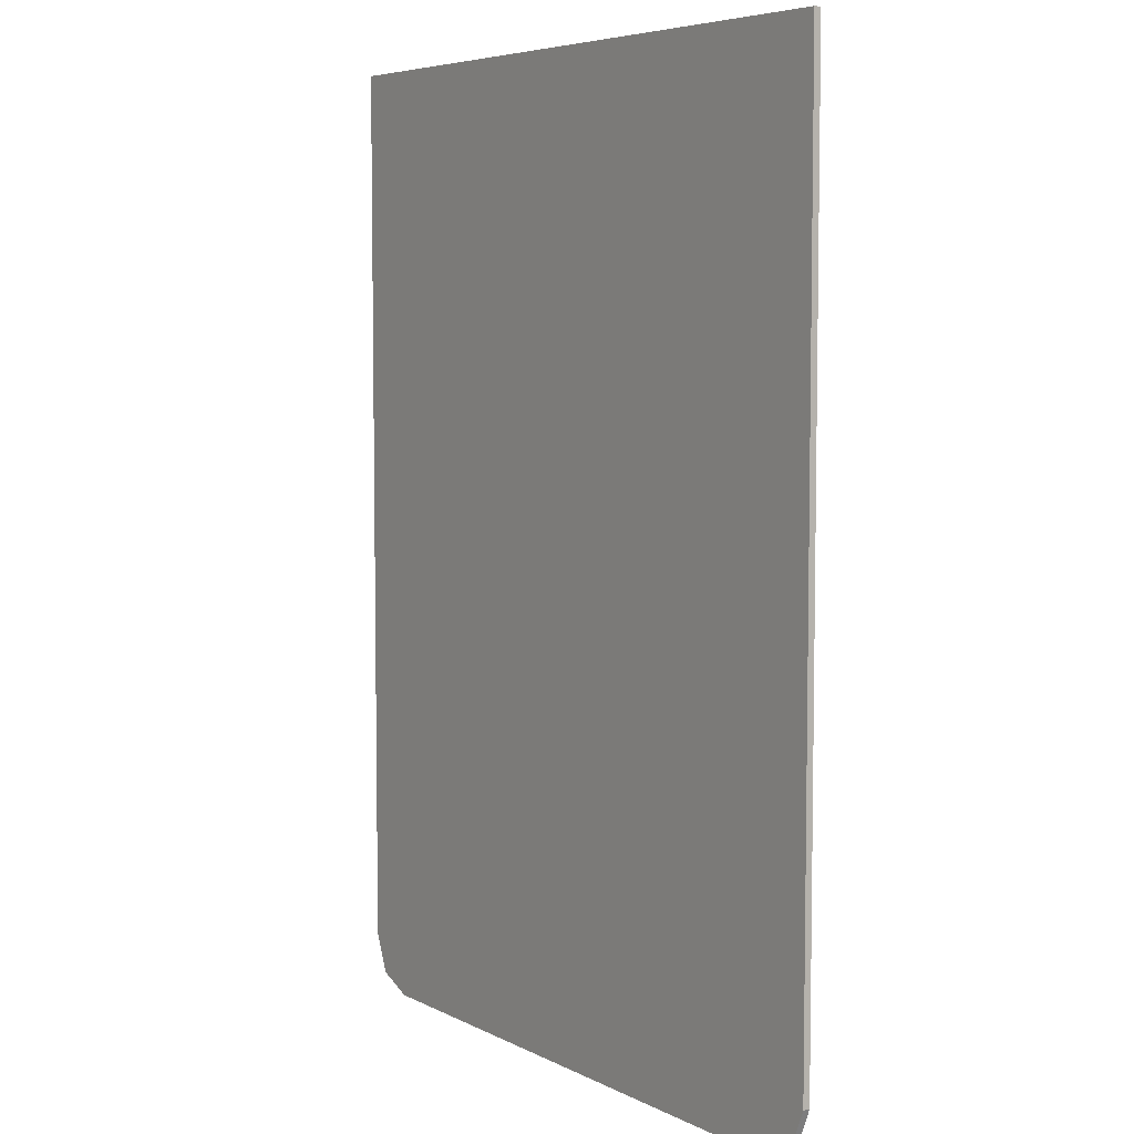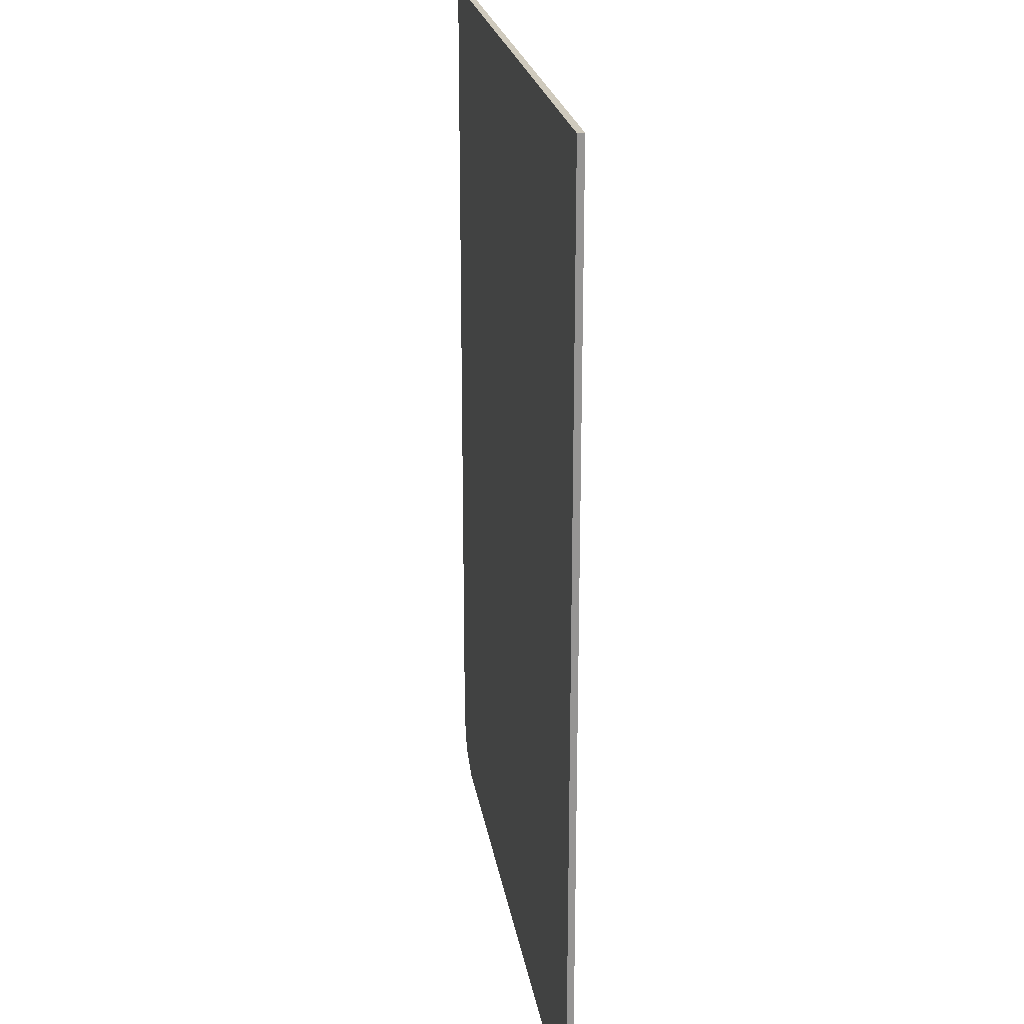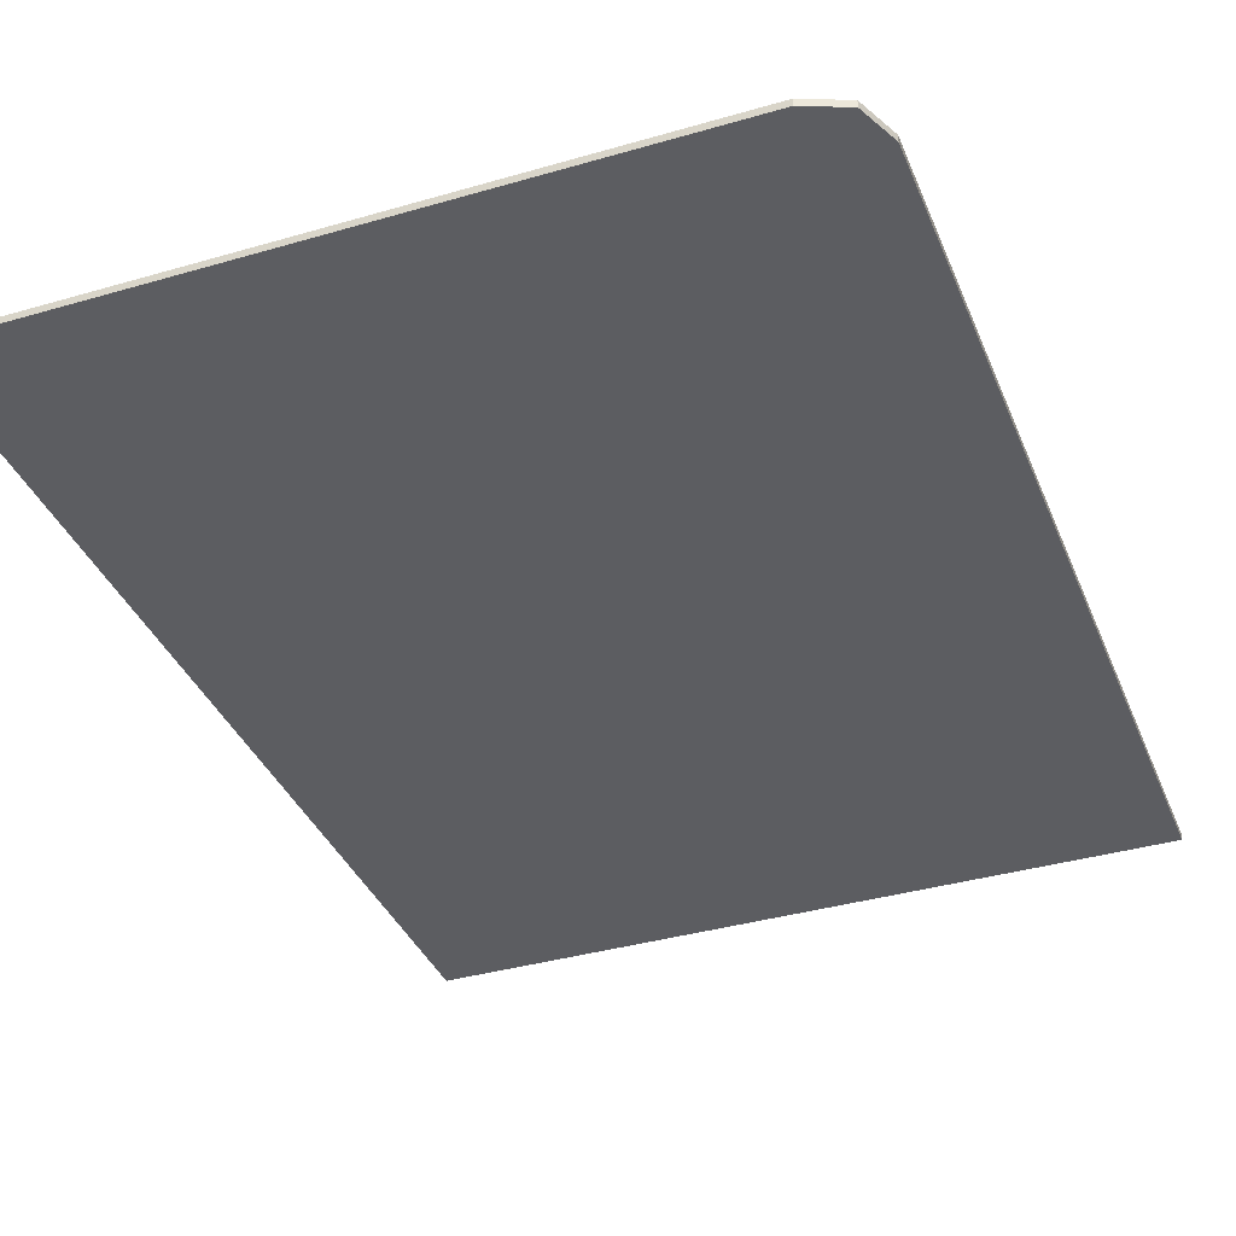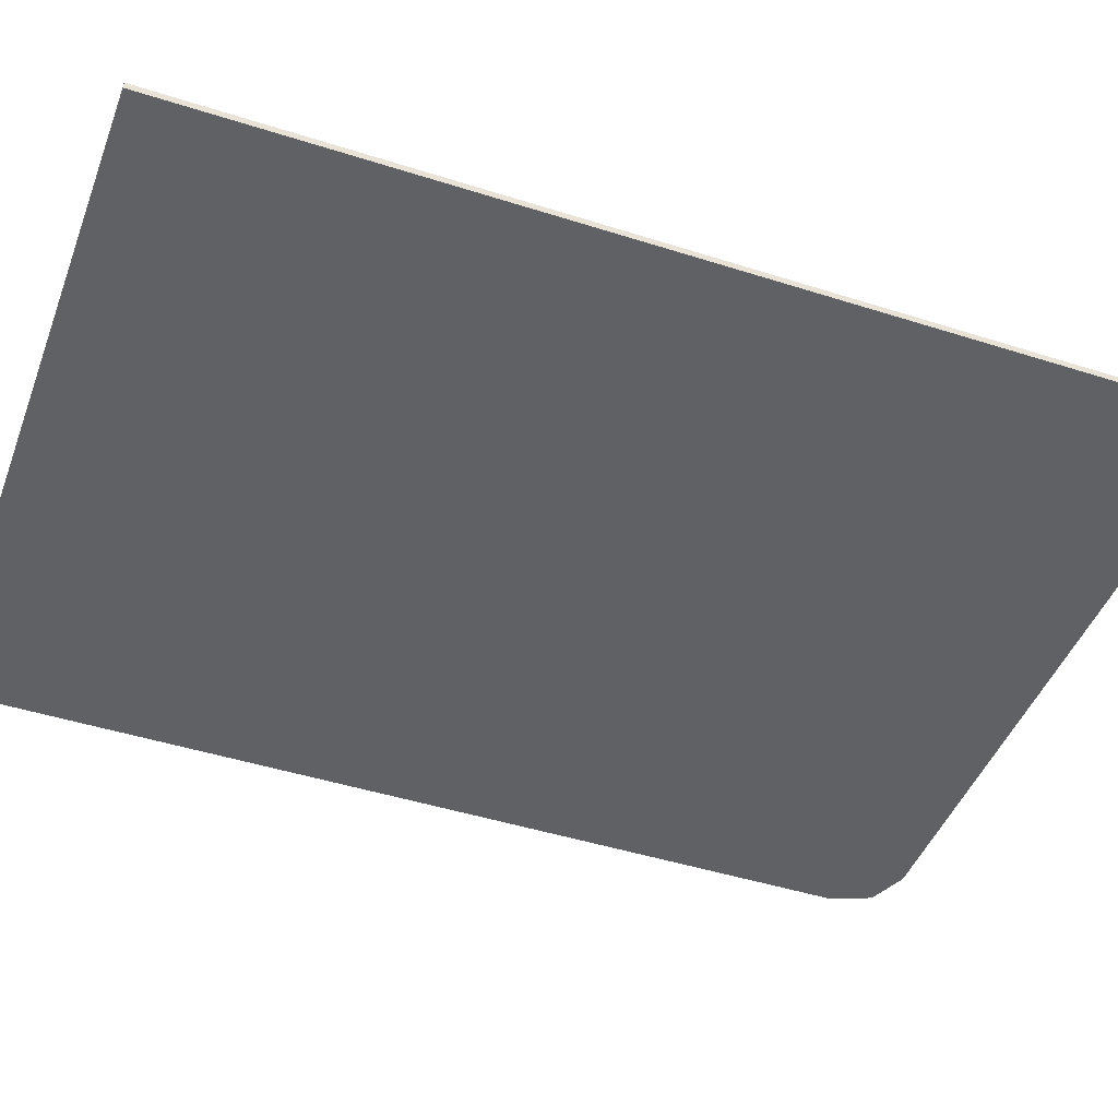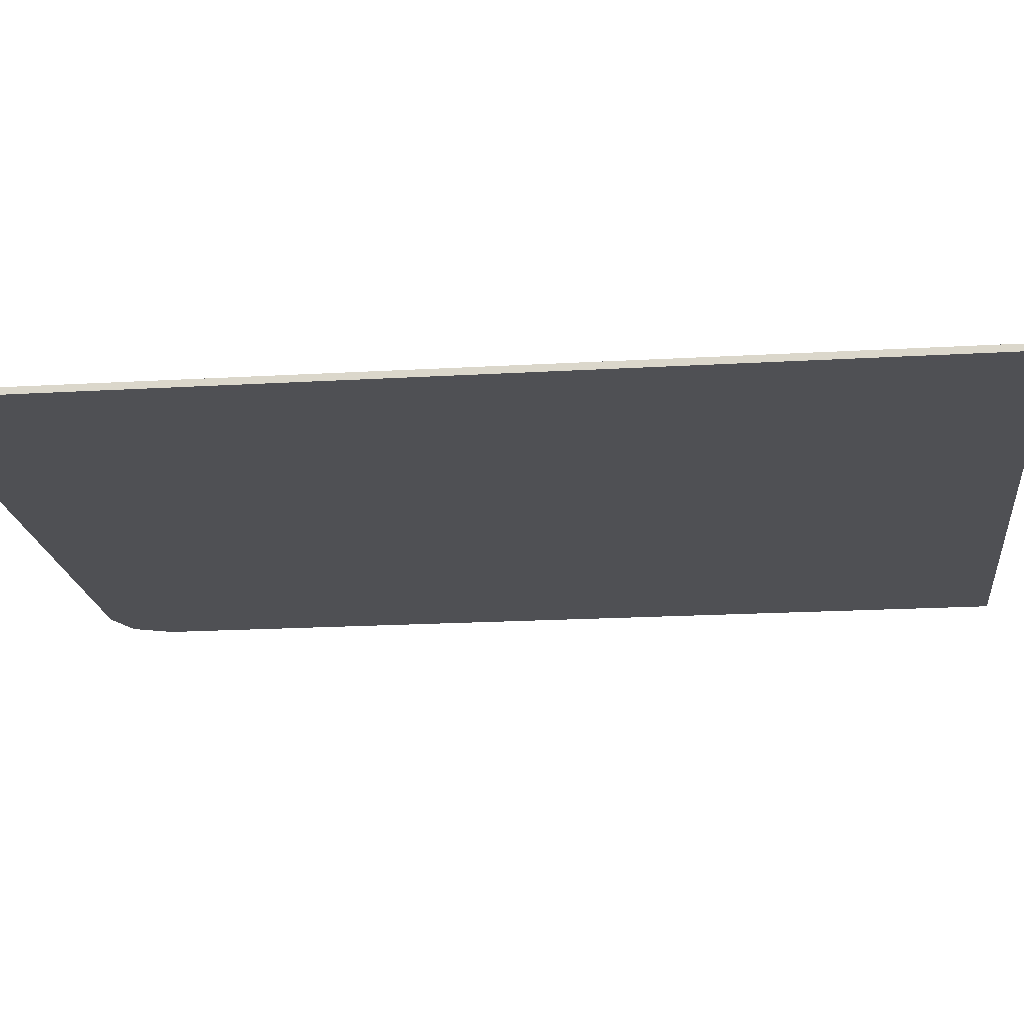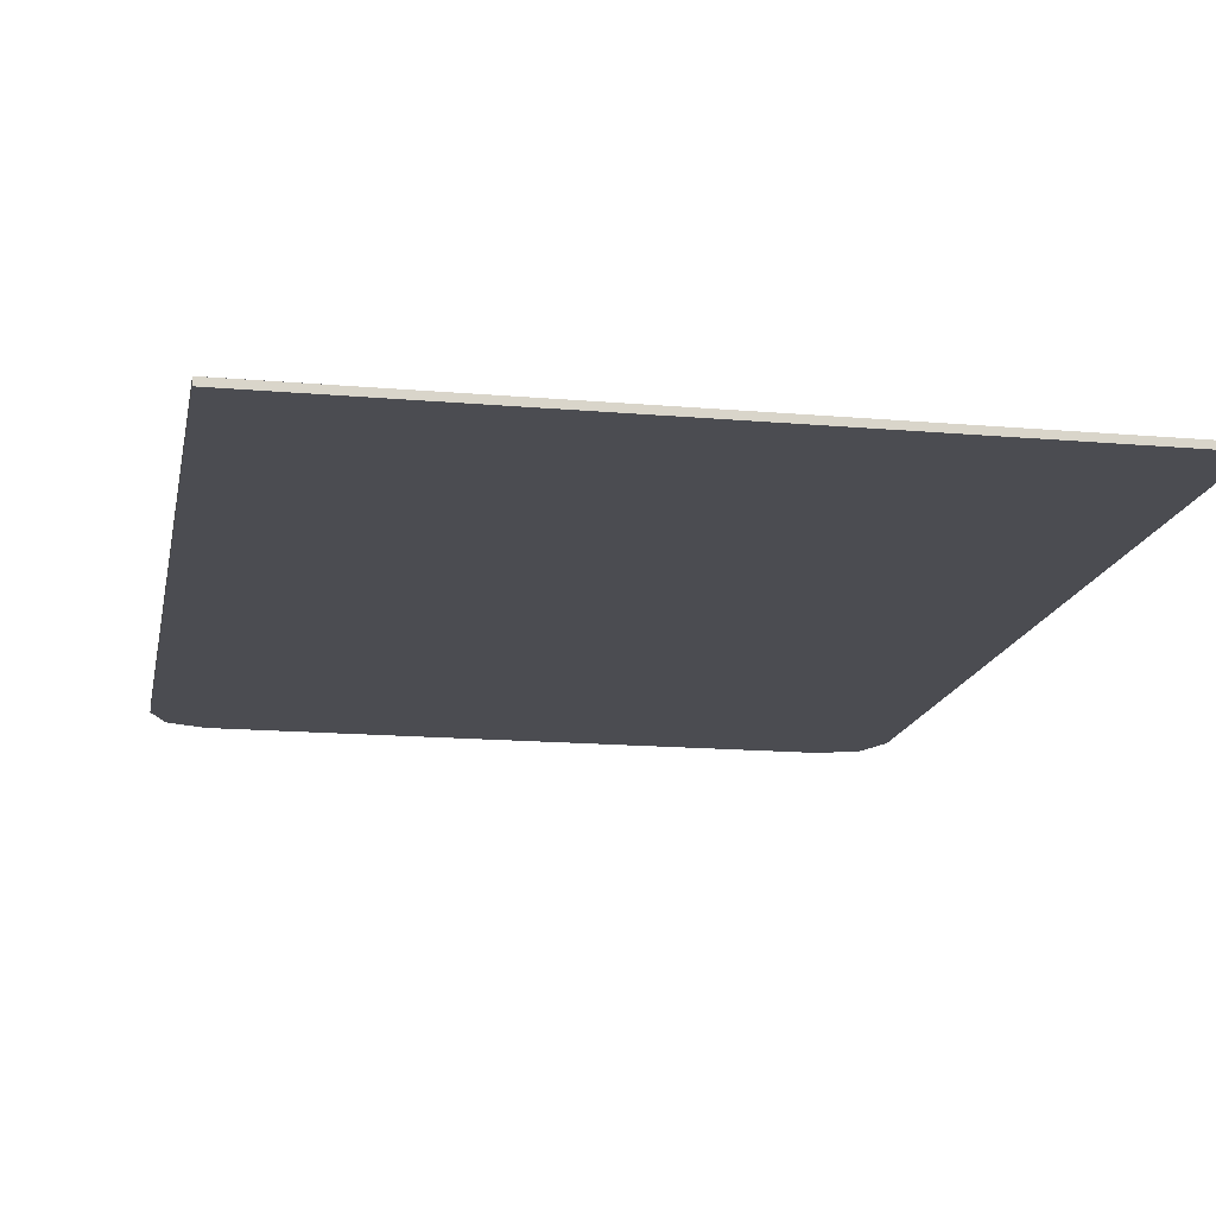
<metadata>
{"format":"obj","ext":"obj","renderer":"f3d","projection":"perspective","resolution":1024,"background":"white","views":[{"elev":5.9,"azim":-124.1,"up":"+Z"},{"elev":22.8,"azim":81.0,"up":"+Z"},{"elev":-37.0,"azim":-159.4,"up":"+Y"},{"elev":-45.4,"azim":69.8,"up":"+Y"},{"elev":-19.2,"azim":-83.7,"up":"+Y"},{"elev":-15.5,"azim":-10.5,"up":"+Y"}]}
</metadata>
<code>
v 0.65 0 0.85
v 0.65 0 -0.8
v -0.65 0 -0.8
v -0.65 0 0.85
v -0.65 -0.0125 0.85
v 0.65 -0.0125 0.85
v 0.65 0 0.85
v -0.65 0 0.85
v -0.65 0 0.85
v -0.65 0 -0.8
v -0.65 -0.0125 -0.8
v -0.65 -0.0125 0.85
v 0.65 -0.0125 0.85
v 0.65 -0.0125 -0.8
v 0.65 0 -0.8
v 0.65 0 0.85
v -0.55 0 -0.9
v 0.55 0 -0.9
v 0.55 -0.0125 -0.9
v -0.55 -0.0125 -0.9
v -0.65 0 -0.8
v 0.65 0 -0.8
v 0.55 0 -0.9
v -0.55 0 -0.9
v 0.55 0 -0.9
v 0.6207 0 -0.8707
v 0.65 0 -0.8
v 0.6207 0 -0.8707
v 0.65 0 -0.8
v 0.65 -0.0125 -0.8
v 0.6207 -0.0125 -0.8707
v 0.55 0 -0.9
v 0.6207 0 -0.8707
v 0.6207 -0.0125 -0.8707
v 0.55 -0.0125 -0.9
v -0.55 0 -0.9
v -0.6207 0 -0.8707
v -0.65 0 -0.8
v -0.6207 0 -0.8707
v -0.65 0 -0.8
v -0.65 -0.0125 -0.8
v -0.6207 -0.0125 -0.8707
v -0.55 0 -0.9
v -0.6207 0 -0.8707
v -0.6207 -0.0125 -0.8707
v -0.55 -0.0125 -0.9
v -0.0144 -0.0125 0.1184
v -0.336 -0.0125 0.224
v -0.216 -0.0125 0.104
v -0.0144 -0.0125 0.0896
v -0.0144 -0.0125 0.0896
v -0.12 -0.0125 -0.232
v 0 -0.0125 -0.112
v 0 -0.0125 0.536
v -0.12 -0.0125 0.44
v 0 -0.0125 0.32
v -0.48 -0.0125 0.536
v -0.48 -0.0125 0.296
v -0.336 -0.0125 0.224
v -0.12 -0.0125 0.44
v -0.12 -0.0125 0.44
v -0.336 -0.0125 0.224
v -0.0144 -0.0125 0.1184
v -0.336 -0.0125 -0.016
v -0.336 -0.0125 0.224
v -0.48 -0.0125 0.296
v -0.4493 -0.0125 0.05528
v -0.336 -0.0125 0.224
v -0.336 -0.0125 -0.016
v -0.216 -0.0125 0.104
v -0.0144 -0.0125 0.0896
v -0.336 -0.0125 -0.016
v -0.12 -0.0125 -0.232
v -0.12 -0.0125 -0.232
v -0.336 -0.0125 -0.016
v -0.4493 -0.0125 0.05528
v -0.3583 -0.0125 -0.1763
v 0 -0.0125 -0.5769
v -0.12 -0.0125 -0.232
v -0.3583 -0.0125 -0.1763
v -0.2102 -0.0125 -0.3897
v 0 -0.0125 -0.112
v -0.12 -0.0125 -0.232
v 0 -0.0125 -0.5769
v 0 -0.0125 0.536
v -0.48 -0.0125 0.536
v -0.12 -0.0125 0.44
v -0.216 -0.0125 0.104
v -0.336 -0.0125 -0.016
v -0.0144 -0.0125 0.0896
v -0.0144 -0.0125 0.1184
v -0.0144 -0.0125 0.0896
v 0 -0.0125 -0.112
v 0 -0.0125 0.32
v -0.12 -0.0125 0.44
v -0.0144 -0.0125 0.1184
v 0 -0.0125 0.32
v 0.0144 -0.0125 0.1184
v 0.336 -0.0125 0.224
v 0.216 -0.0125 0.104
v 0.0144 -0.0125 0.0896
v 0.0144 -0.0125 0.0896
v 0.12 -0.0125 -0.232
v 0 -0.0125 -0.112
v 0 -0.0125 0.536
v 0.12 -0.0125 0.44
v 0 -0.0125 0.32
v 0.48 -0.0125 0.536
v 0.48 -0.0125 0.296
v 0.336 -0.0125 0.224
v 0.12 -0.0125 0.44
v 0.12 -0.0125 0.44
v 0.336 -0.0125 0.224
v 0.0144 -0.0125 0.1184
v 0.336 -0.0125 -0.016
v 0.336 -0.0125 0.224
v 0.48 -0.0125 0.296
v 0.4493 -0.0125 0.05528
v 0.336 -0.0125 0.224
v 0.336 -0.0125 -0.016
v 0.216 -0.0125 0.104
v 0.0144 -0.0125 0.0896
v 0.336 -0.0125 -0.016
v 0.12 -0.0125 -0.232
v 0.12 -0.0125 -0.232
v 0.336 -0.0125 -0.016
v 0.4493 -0.0125 0.05528
v 0.3583 -0.0125 -0.1763
v 0 -0.0125 -0.5769
v 0.12 -0.0125 -0.232
v 0.3583 -0.0125 -0.1763
v 0.2102 -0.0125 -0.3897
v 0 -0.0125 -0.112
v 0.12 -0.0125 -0.232
v 0 -0.0125 -0.5769
v 0 -0.0125 0.536
v 0.48 -0.0125 0.536
v 0.12 -0.0125 0.44
v 0.216 -0.0125 0.104
v 0.336 -0.0125 -0.016
v 0.0144 -0.0125 0.0896
v 0.0144 -0.0125 0.1184
v 0.0144 -0.0125 0.0896
v 0 -0.0125 -0.112
v 0 -0.0125 0.32
v 0.12 -0.0125 0.44
v 0.0144 -0.0125 0.1184
v 0 -0.0125 0.32
v -0.65 -0.0125 -0.8
v -0.6207 -0.0125 -0.8707
v -0.55 -0.0125 -0.9
v 0.55 -0.0125 -0.9
v 0.6207 -0.0125 -0.8707
v 0.65 -0.0125 -0.8
v -0.65 -0.0125 -0.2
v -0.65 -0.0125 -0.8
v -0.2102 -0.0125 -0.3897
v -0.3583 -0.0125 -0.1763
v -0.3583 -0.0125 -0.1763
v -0.4493 -0.0125 0.05528
v -0.65 -0.0125 0.04
v -0.65 -0.0125 -0.2
v -0.65 -0.0125 0.32
v -0.65 -0.0125 0.04
v -0.4493 -0.0125 0.05528
v -0.48 -0.0125 0.296
v -0.65 -0.0125 0.85
v -0.65 -0.0125 0.32
v -0.48 -0.0125 0.296
v -0.48 -0.0125 0.536
v 0.65 -0.0125 -0.8
v 0.2102 -0.0125 -0.3897
v 0 -0.0125 -0.5769
v 0.55 -0.0125 -0.9
v 0.3583 -0.0125 -0.1763
v 0.2102 -0.0125 -0.3897
v 0.65 -0.0125 -0.8
v 0.65 -0.0125 -0.2
v 0.65 -0.0125 -0.2
v 0.65 -0.0125 0.04
v 0.4493 -0.0125 0.05528
v 0.3583 -0.0125 -0.1763
v 0.48 -0.0125 0.296
v 0.4493 -0.0125 0.05528
v 0.65 -0.0125 0.04
v 0.65 -0.0125 0.32
v 0.48 -0.0125 0.296
v 0.65 -0.0125 0.32
v 0.65 -0.0125 0.85
v 0.48 -0.0125 0.536
v 0.65 -0.0125 0.85
v -0.65 -0.0125 0.85
v -0.48 -0.0125 0.536
v 0 -0.0125 0.536
v 0.48 -0.0125 0.536
v 0.65 -0.0125 0.85
v 0 -0.0125 0.536
v 0 -0.0125 -0.5769
v -0.2102 -0.0125 -0.3897
v -0.65 -0.0125 -0.8
v -0.55 -0.0125 -0.9
v 0.55 -0.0125 -0.9
v 0 -0.0125 -0.5769
v -0.55 -0.0125 -0.9
g mesh54320
f 1 2 3
f 3 4 1
f 5 6 7
f 7 8 5
f 9 10 11
f 11 12 9
f 13 14 15
f 15 16 13
f 17 18 19
f 19 20 17
f 21 22 23
f 23 24 21
g mesh54321
f 25 27 26
g mesh54323
f 28 29 30
f 30 31 28
f 32 33 34
f 34 35 32
g mesh54325
f 36 37 38
g mesh54327
f 39 41 40
f 41 39 42
f 43 45 44
f 45 43 46
g mesh54330
f 47 48 49
f 49 50 47
f 51 52 53
f 54 55 56
f 57 58 59
f 59 60 57
f 61 62 63
f 64 65 66
f 66 67 64
f 68 69 70
f 71 72 73
f 74 75 76
f 76 77 74
f 78 79 80
f 80 81 78
f 82 83 84
f 85 86 87
f 88 89 90
f 91 92 93
f 93 94 91
f 95 96 97
g mesh54332
f 98 100 99
f 100 98 101
f 102 104 103
f 105 107 106
f 108 110 109
f 110 108 111
f 112 114 113
f 115 117 116
f 117 115 118
f 119 121 120
f 122 124 123
f 125 127 126
f 127 125 128
f 129 131 130
f 131 129 132
f 133 135 134
f 136 138 137
f 139 141 140
f 142 144 143
f 144 142 145
f 146 148 147
g mesh54334
f 149 150 151
g mesh54336
f 152 153 154
f 155 156 157
f 157 158 155
f 159 160 161
f 161 162 159
f 163 164 165
f 165 166 163
f 167 168 169
f 169 170 167
f 171 172 173
f 173 174 171
f 175 176 177
f 177 178 175
f 179 180 181
f 181 182 179
f 183 184 185
f 185 186 183
f 187 188 189
f 189 190 187
f 191 192 193
f 193 194 191
f 195 196 197
f 198 199 200
f 200 201 198
f 202 203 204

</code>
